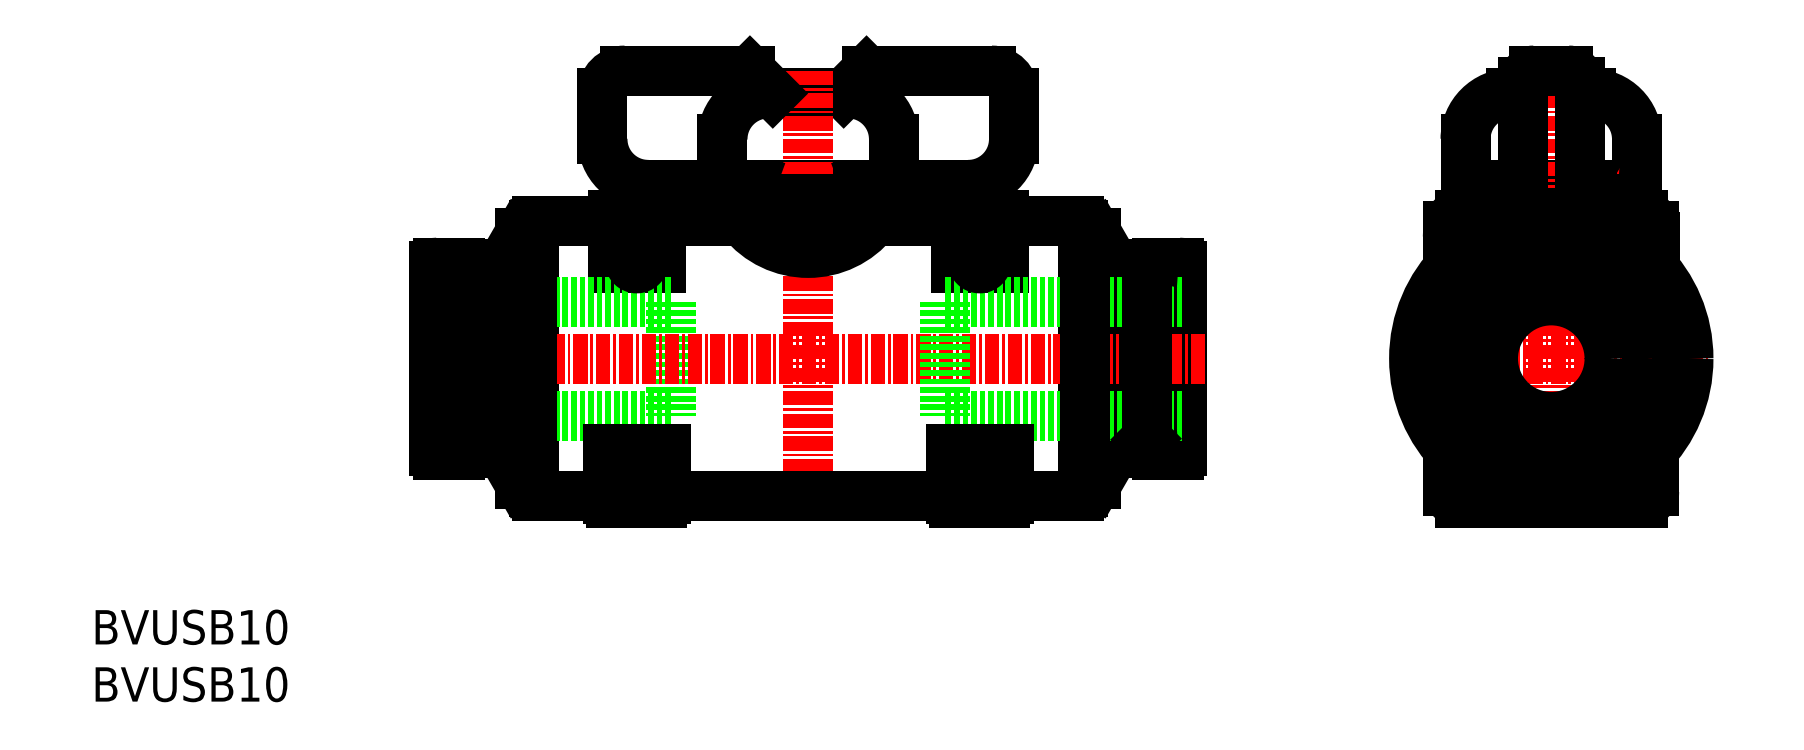
<metadata>
{"format":"dxf","ext":"dxf","renderer":"ezdxf+matplotlib","layout":"modelspace","background":"white","min_lineweight":24,"dpi":150}
</metadata>
<code>
0
SECTION
2
ENTITIES
0
INSERT
8
0
2
*U12
10
0
20
0
30
0
0
INSERT
8
0
2
*U13
10
0
20
0
30
0
0
LINE
8
0
10
59.7
20
45.05
30
0
11
65.7
21
45.05
31
0
0
LINE
8
0
10
64.9
20
42.7
30
0
11
60.5
21
42.7
31
0
0
LINE
8
0
10
95.4
20
21.9
30
0
11
95.4
21
38.1
31
0
0
LINE
8
0
10
50.7
20
35
30
0
11
50.7
21
25
31
0
0
LINE
8
0
10
57.6
20
55.2
30
0
11
46.7
21
55.2
31
0
0
LINE
8
0
10
70.2
20
49.2
30
0
11
70.2
21
45.2
31
0
0
LINE
8
0
10
67.8
20
55.2
30
0
11
78.7
21
55.2
31
0
0
LINE
8
0
10
80.7
20
53.2
30
0
11
80.7
21
49.2
31
0
0
LINE
8
0
10
91.1
20
36.9
30
0
11
90.92
21
37.1
31
0
0
LINE
8
0
10
91.1
20
23.1
30
0
11
91.1
21
36.9
31
0
0
LINE
8
0
10
65.8
20
53.2
30
0
11
67.8
21
55.2
31
0
0
LINE
8
0
10
91.27
20
22.9
30
0
11
91.27
21
37.1
31
0
0
LINE
8
0
10
48.25
20
42.15
30
0
11
48.25
21
38.26
31
0
0
LINE
8
0
10
93.2
20
21.6
30
0
11
93.2
21
38.4
31
0
0
LINE
8
CENTER
10
47.7
20
43.7
30
0
11
47.7
21
36.9
31
0
0
LINE
8
0
10
37.49
20
41
30
0
11
37.49
21
19
31
0
0
LINE
8
0
10
37.49
20
19
30
0
11
35.9
21
21.75
31
0
0
LINE
8
0
10
37.49
20
41
30
0
11
35.9
21
38.25
31
0
0
LINE
8
0
10
35.9
20
38.25
30
0
11
35.9
21
21.75
31
0
0
LINE
8
0
10
35.9
20
21.75
30
0
11
35.3
21
22.1
31
0
0
LINE
8
0
10
35.3
20
37.9
30
0
11
35.3
21
22.1
31
0
0
LINE
8
0
10
95.1
20
38.4
30
0
11
93.2
21
38.4
31
0
0
LINE
8
0
10
35.9
20
38.25
30
0
11
35.3
21
37.9
31
0
0
LINE
8
0
10
37.49
20
19
30
0
11
38.5
21
19
31
0
0
LINE
8
CENTER
10
59.7
20
45.75
30
0
11
59.7
21
43.25
31
0
0
LINE
8
0
10
44.7
20
53.2
30
0
11
44.7
21
49.2
31
0
0
LINE
8
0
10
37.49
20
41
30
0
11
38.5
21
41
31
0
0
LINE
8
0
10
55.2
20
49.2
30
0
11
55.2
21
45.2
31
0
0
LINE
8
0
10
76.7
20
45.2
30
0
11
48.7
21
45.2
31
0
0
LINE
8
0
10
60.5
20
45.2
30
0
11
60.5
21
45.05
31
0
0
LINE
8
CENTER
10
66.9
20
44.5
30
0
11
58.5
21
44.5
31
0
0
LINE
8
0
10
66.2
20
53.2
30
0
11
59.2
21
53.2
31
0
0
LINE
8
CENTER
10
65.7
20
45.69
30
0
11
65.7
21
43.13
31
0
0
LINE
8
0
10
87.91
20
19
30
0
11
89.5
21
21.75
31
0
0
LINE
8
0
10
87.91
20
41
30
0
11
89.5
21
38.25
31
0
0
LINE
8
0
10
89.5
20
38.25
30
0
11
89.5
21
21.75
31
0
0
LINE
8
0
10
87.91
20
41
30
0
11
87.91
21
19
31
0
0
LINE
8
0
10
93.2
20
36.02
30
0
11
92.3
21
36.02
31
0
0
LINE
8
0
10
77.15
20
42.15
30
0
11
77.15
21
38.26
31
0
0
LINE
8
CENTER
10
77.7
20
43.7
30
0
11
77.7
21
36.9
31
0
0
LINE
8
0
10
47.15
20
42.15
30
0
11
47.15
21
38.26
31
0
0
LINE
8
0
10
56.95
20
45.2
30
0
11
56.95
21
42
31
0
0
LINE
8
0
10
78.25
20
42.15
30
0
11
78.25
21
38.26
31
0
0
LINE
8
0
10
64.9
20
45.2
30
0
11
64.9
21
45.05
31
0
0
LINE
8
0
10
38.7
20
41.7
30
0
11
38.7
21
18.3
31
0
0
LINE
8
0
10
91.1
20
23.1
30
0
11
90.92
21
22.9
31
0
0
LINE
8
0
10
90.92
20
22.9
30
0
11
90.92
21
37.1
31
0
0
LINE
8
0
10
90.92
20
37.1
30
0
11
90.1
21
37.1
31
0
0
LINE
8
0
10
91.27
20
22.9
30
0
11
91.1
21
23.1
31
0
0
LINE
8
0
10
78.3
20
42.6
30
0
11
78.3
21
37.94
31
0
0
LINE
8
0
10
68.45
20
45.2
30
0
11
68.45
21
42
31
0
0
LINE
8
0
10
77.1
20
42.6
30
0
11
77.1
21
37.94
31
0
0
LINE
8
0
10
79.8
20
42.6
30
0
11
79.8
21
37.94
31
0
0
LINE
8
0
10
75.6
20
42.6
30
0
11
75.6
21
37.94
31
0
0
LINE
8
0
10
92.3
20
37
30
0
11
92.2
21
37.1
31
0
0
LINE
8
0
10
90.1
20
37.9
30
0
11
90.1
21
22.1
31
0
0
LINE
8
0
10
86.7
20
41.7
30
0
11
86.7
21
18.3
31
0
0
LINE
8
CENTER
10
62.7
20
55.2
30
0
11
62.7
21
16
31
0
0
LINE
8
0
10
56.95
20
42
30
0
11
49.8
21
42
31
0
0
LINE
8
0
10
86.4
20
42
30
0
11
79.8
21
42
31
0
0
LINE
8
CENTER
10
97.4
20
30
30
0
11
28
21
30
31
0
0
LINE
8
0
10
59.7
20
43.95
30
0
11
65.7
21
43.95
31
0
0
LINE
8
0
10
59.6
20
53.2
30
0
11
57.6
21
55.2
31
0
0
LINE
8
0
10
90.92
20
22.9
30
0
11
90.1
21
22.9
31
0
0
LINE
8
0
10
45.6
20
42
30
0
11
39
21
42
31
0
0
LINE
8
0
10
75.6
20
42
30
0
11
68.45
21
42
31
0
0
LINE
8
0
10
91.27
20
37.1
30
0
11
91.1
21
36.9
31
0
0
LINE
8
0
10
95.1
20
21.6
30
0
11
93.2
21
21.6
31
0
0
LINE
8
0
10
87.91
20
41
30
0
11
86.9
21
41
31
0
0
LINE
8
0
10
87.91
20
19
30
0
11
86.9
21
19
31
0
0
LINE
8
0
10
89.5
20
38.25
30
0
11
90.1
21
37.9
31
0
0
LINE
8
0
10
89.5
20
21.75
30
0
11
90.1
21
22.1
31
0
0
LINE
8
0
10
86.4
20
18
30
0
11
80.25
21
18
31
0
0
LINE
8
0
10
47.1
20
42.6
30
0
11
47.1
21
37.94
31
0
0
LINE
8
0
10
49.8
20
42.6
30
0
11
49.8
21
37.94
31
0
0
LINE
8
0
10
48.3
20
42.6
30
0
11
48.3
21
37.94
31
0
0
LINE
8
0
10
45.6
20
42.6
30
0
11
45.6
21
37.94
31
0
0
LINE
8
0
10
92.2
20
22.9
30
0
11
92.2
21
37.1
31
0
0
LINE
8
0
10
93.2
20
23.98
30
0
11
92.3
21
23.98
31
0
0
LINE
8
0
10
92.2
20
22.9
30
0
11
91.27
21
22.9
31
0
0
LINE
8
0
10
92.2
20
37.1
30
0
11
91.27
21
37.1
31
0
0
LINE
8
0
10
74.7
20
35
30
0
11
95.4
21
35
31
0
0
LINE
8
0
10
74.7
20
25
30
0
11
95.4
21
25
31
0
0
LINE
8
0
10
92.3
20
23
30
0
11
92.3
21
37
31
0
0
LINE
8
0
10
74.7
20
35
30
0
11
74.7
21
25
31
0
0
LINE
8
0
10
92.3
20
23
30
0
11
92.2
21
22.9
31
0
0
LINE
8
0
10
33.1
20
23
30
0
11
33.1
21
37
31
0
0
LINE
8
0
10
50.7
20
25
30
0
11
30
21
25
31
0
0
LINE
8
0
10
50.7
20
35
30
0
11
30
21
35
31
0
0
LINE
8
0
10
33.2
20
37.1
30
0
11
34.12
21
37.1
31
0
0
LINE
8
0
10
33.2
20
22.9
30
0
11
34.12
21
22.9
31
0
0
LINE
8
0
10
32.2
20
23.98
30
0
11
33.1
21
23.98
31
0
0
LINE
8
0
10
32.2
20
36.02
30
0
11
33.1
21
36.02
31
0
0
LINE
8
0
10
34.12
20
22.9
30
0
11
34.3
21
23.1
31
0
0
LINE
8
0
10
34.3
20
23.1
30
0
11
34.47
21
22.9
31
0
0
LINE
8
0
10
34.12
20
37.1
30
0
11
34.3
21
36.9
31
0
0
LINE
8
0
10
34.3
20
36.9
30
0
11
34.47
21
37.1
31
0
0
LINE
8
0
10
34.47
20
22.9
30
0
11
35.3
21
22.9
31
0
0
LINE
8
0
10
34.47
20
37.1
30
0
11
35.3
21
37.1
31
0
0
LINE
8
0
10
32.2
20
21.6
30
0
11
32.2
21
38.4
31
0
0
LINE
8
0
10
30
20
21.9
30
0
11
30
21
38.1
31
0
0
LINE
8
0
10
30.3
20
21.6
30
0
11
32.2
21
21.6
31
0
0
LINE
8
0
10
30.3
20
38.4
30
0
11
32.2
21
38.4
31
0
0
LINE
8
0
10
34.12
20
22.9
30
0
11
34.12
21
37.1
31
0
0
LINE
8
0
10
34.3
20
23.1
30
0
11
34.3
21
36.9
31
0
0
LINE
8
0
10
34.47
20
22.9
30
0
11
34.47
21
37.1
31
0
0
LINE
8
0
10
33.1
20
23
30
0
11
33.2
21
22.9
31
0
0
LINE
8
0
10
33.1
20
37
30
0
11
33.2
21
37.1
31
0
0
LINE
8
0
10
33.2
20
22.9
30
0
11
33.2
21
37.1
31
0
0
LINE
8
0
10
64.9
20
43.95
30
0
11
64.9
21
42.7
31
0
0
LINE
8
0
10
60.5
20
43.95
30
0
11
60.5
21
42.7
31
0
0
LINE
8
0
10
86.7
20
19.2
30
0
11
86.9
21
19
31
0
0
LINE
8
0
10
86.9
20
41
30
0
11
86.7
21
40.8
31
0
0
LINE
8
0
10
38.5
20
19
30
0
11
38.7
21
19.2
31
0
0
LINE
8
0
10
38.5
20
41
30
0
11
38.7
21
40.8
31
0
0
LINE
8
0
10
86.9
20
41
30
0
11
86.9
21
19
31
0
0
LINE
8
0
10
38.5
20
41
30
0
11
38.5
21
19
31
0
0
LINE
8
0
10
79.95
20
17.4
30
0
11
79.25
21
17.4
31
0
0
LINE
8
CENTER
10
47.7
20
23.1
30
0
11
47.7
21
16.4
31
0
0
LINE
8
CENTER
10
77.7
20
23.1
30
0
11
77.7
21
16.4
31
0
0
LINE
8
0
10
46.45
20
22.06
30
0
11
46.45
21
17.7
31
0
0
LINE
8
0
10
48.95
20
22.06
30
0
11
48.95
21
17.7
31
0
0
LINE
8
0
10
78.95
20
22.06
30
0
11
78.95
21
17.7
31
0
0
LINE
8
0
10
76.45
20
22.06
30
0
11
76.45
21
17.7
31
0
0
LINE
8
0
10
80.25
20
22.06
30
0
11
80.25
21
17.7
31
0
0
LINE
8
0
10
75.15
20
22.06
30
0
11
75.15
21
17.7
31
0
0
LINE
8
0
10
50.25
20
22.06
30
0
11
50.25
21
17.7
31
0
0
LINE
8
0
10
45.15
20
22.06
30
0
11
45.15
21
17.7
31
0
0
LINE
8
0
10
46.15
20
17.4
30
0
11
45.45
21
17.4
31
0
0
LINE
8
0
10
49.95
20
17.4
30
0
11
49.25
21
17.4
31
0
0
LINE
8
0
10
76.15
20
17.4
30
0
11
75.45
21
17.4
31
0
0
LINE
8
0
10
78.25
20
21.74
30
0
11
78.25
21
17.95
31
0
0
LINE
8
0
10
47.15
20
21.74
30
0
11
47.15
21
17.95
31
0
0
LINE
8
0
10
77.15
20
21.74
30
0
11
77.15
21
17.95
31
0
0
LINE
8
0
10
48.25
20
21.74
30
0
11
48.25
21
17.95
31
0
0
LINE
8
0
10
47.15
20
18
30
0
11
46.45
21
18
31
0
0
LINE
8
0
10
48.95
20
18
30
0
11
48.25
21
18
31
0
0
LINE
8
0
10
78.95
20
18
30
0
11
78.25
21
18
31
0
0
LINE
8
0
10
77.15
20
18
30
0
11
76.45
21
18
31
0
0
LINE
8
0
10
45.15
20
18
30
0
11
39
21
18
31
0
0
LINE
8
0
10
75.15
20
18
30
0
11
50.25
21
18
31
0
0
LINE
8
0
10
47.1
20
42.6
30
0
11
45.6
21
42.6
31
0
0
LINE
8
0
10
48.3
20
42.6
30
0
11
49.8
21
42.6
31
0
0
LINE
8
0
10
77.1
20
42.6
30
0
11
75.6
21
42.6
31
0
0
LINE
8
0
10
78.3
20
42.6
30
0
11
79.8
21
42.6
31
0
0
LINE
8
0
10
78.3
20
41.6
30
0
11
78.25
21
41.6
31
0
0
LINE
8
0
10
47.15
20
41.6
30
0
11
47.1
21
41.6
31
0
0
LINE
8
0
10
48.3
20
41.6
30
0
11
48.25
21
41.6
31
0
0
LINE
8
0
10
77.15
20
41.6
30
0
11
77.1
21
41.6
31
0
0
ARC
8
0
10
39
20
18.3
30
0
40
0.3
50
180
51
270
0
ARC
8
0
10
47.7
20
42.15
30
0
40
0.55
50
0
51
180
0
ARC
8
0
10
77.7
20
42.15
30
0
40
0.55
50
0
51
180
0
ARC
8
0
10
62.7
20
46.64
30
0
40
7.386
50
218.9
51
321.1
0
ARC
8
0
10
59.7
20
44.5
30
0
40
0.55
50
90
51
270
0
ARC
8
0
10
66.2
20
49.2
30
0
40
4
50
0
51
90
0
ARC
8
0
10
48.7
20
49.2
30
0
40
4
50
180
51
270
0
ARC
8
0
10
46.7
20
53.2
30
0
40
2
50
90
51
180
0
ARC
8
0
10
59.2
20
49.2
30
0
40
4
50
90
51
180
0
ARC
8
0
10
65.7
20
44.5
30
0
40
0.55
50
270
51
90
0
ARC
8
0
10
76.7
20
49.2
30
0
40
4
50
270
51
0
0
ARC
8
0
10
59.7
20
44.5
30
0
40
0.6
50
66.44
51
293.6
0
ARC
8
0
10
78.7
20
53.2
30
0
40
2
50
0
51
90
0
ARC
8
0
10
65.7
20
44.5
30
0
40
0.6
50
246.4
51
113.6
0
ARC
8
0
10
39
20
41.7
30
0
40
0.3
50
90
51
180
0
ARC
8
0
10
86.4
20
41.7
30
0
40
0.3
50
0
51
90
0
ARC
8
0
10
86.4
20
18.3
30
0
40
0.3
50
270
51
0
0
ARC
8
0
10
49.95
20
17.7
30
0
40
0.3
50
270
51
0
0
ARC
8
0
10
47.7
20
17.95
30
0
40
0.55
50
180
51
1.002e-05
0
ARC
8
0
10
77.7
20
17.95
30
0
40
0.55
50
180
51
1.002e-05
0
ARC
8
0
10
45.45
20
17.7
30
0
40
0.3
50
180
51
270
0
ARC
8
0
10
46.15
20
17.7
30
0
40
0.3
50
270
51
0
0
ARC
8
0
10
75.45
20
17.7
30
0
40
0.3
50
180
51
270
0
ARC
8
0
10
49.25
20
17.7
30
0
40
0.3
50
180
51
270
0
ARC
8
0
10
76.15
20
17.7
30
0
40
0.3
50
270
51
0
0
ARC
8
0
10
79.25
20
17.7
30
0
40
0.3
50
180
51
270
0
ARC
8
0
10
79.95
20
17.7
30
0
40
0.3
50
270
51
0
0
POLYLINE
8
0
66
     1
10
0
20
0
30
0
0
VERTEX
8
0
10
47.1
20
38.5
30
0
42
0.04892
0
VERTEX
8
0
10
47.11
20
38.38
30
0
42
0.04889
0
VERTEX
8
0
10
47.15
20
38.27
30
0
42
0.04937
0
VERTEX
8
0
10
47.2
20
38.17
30
0
42
0.04912
0
VERTEX
8
0
10
47.28
20
38.08
30
0
42
0.04913
0
VERTEX
8
0
10
47.37
20
38
30
0
42
0.04915
0
VERTEX
8
0
10
47.47
20
37.95
30
0
42
0.04915
0
VERTEX
8
0
10
47.58
20
37.91
30
0
42
0.04928
0
VERTEX
8
0
10
47.7
20
37.9
30
0
42
0.04892
0
VERTEX
8
0
10
47.82
20
37.91
30
0
42
0.04889
0
VERTEX
8
0
10
47.93
20
37.95
30
0
42
0.04937
0
VERTEX
8
0
10
48.03
20
38
30
0
42
0.04912
0
VERTEX
8
0
10
48.12
20
38.08
30
0
42
0.04913
0
VERTEX
8
0
10
48.2
20
38.17
30
0
42
0.04915
0
VERTEX
8
0
10
48.25
20
38.27
30
0
42
0.04915
0
VERTEX
8
0
10
48.29
20
38.38
30
0
42
0.04928
0
VERTEX
8
0
10
48.3
20
38.5
30
0
0
SEQEND
8
0
0
POLYLINE
8
0
66
     1
10
0
20
0
30
0
0
VERTEX
8
0
10
77.1
20
38.5
30
0
42
0.04892
0
VERTEX
8
0
10
77.11
20
38.38
30
0
42
0.04889
0
VERTEX
8
0
10
77.15
20
38.27
30
0
42
0.04937
0
VERTEX
8
0
10
77.2
20
38.17
30
0
42
0.04912
0
VERTEX
8
0
10
77.28
20
38.08
30
0
42
0.04913
0
VERTEX
8
0
10
77.37
20
38
30
0
42
0.04915
0
VERTEX
8
0
10
77.47
20
37.95
30
0
42
0.04915
0
VERTEX
8
0
10
77.58
20
37.91
30
0
42
0.04928
0
VERTEX
8
0
10
77.7
20
37.9
30
0
42
0.04892
0
VERTEX
8
0
10
77.82
20
37.91
30
0
42
0.04889
0
VERTEX
8
0
10
77.93
20
37.95
30
0
42
0.04937
0
VERTEX
8
0
10
78.03
20
38
30
0
42
0.04912
0
VERTEX
8
0
10
78.12
20
38.08
30
0
42
0.04913
0
VERTEX
8
0
10
78.2
20
38.17
30
0
42
0.04915
0
VERTEX
8
0
10
78.25
20
38.27
30
0
42
0.04915
0
VERTEX
8
0
10
78.29
20
38.38
30
0
42
0.04928
0
VERTEX
8
0
10
78.3
20
38.5
30
0
0
SEQEND
8
0
0
POLYLINE
8
0
66
     1
10
0
20
0
30
0
0
VERTEX
8
0
10
48.25
20
21.26
30
0
42
0.06205
0
VERTEX
8
0
10
48.29
20
21.4
30
0
42
0.06211
0
VERTEX
8
0
10
48.3
20
21.55
30
0
42
0.06194
0
VERTEX
8
0
10
48.27
20
21.7
30
0
42
0.06206
0
VERTEX
8
0
10
48.2
20
21.83
30
0
42
0.06201
0
VERTEX
8
0
10
48.11
20
21.94
30
0
42
0.06204
0
VERTEX
8
0
10
47.99
20
22.03
30
0
42
0.06205
0
VERTEX
8
0
10
47.85
20
22.08
30
0
42
0.06189
0
VERTEX
8
0
10
47.7
20
22.1
30
0
42
0.06181
0
VERTEX
8
0
10
47.55
20
22.08
30
0
42
0.06228
0
VERTEX
8
0
10
47.41
20
22.03
30
0
42
0.06201
0
VERTEX
8
0
10
47.29
20
21.94
30
0
42
0.06203
0
VERTEX
8
0
10
47.2
20
21.83
30
0
42
0.06205
0
VERTEX
8
0
10
47.13
20
21.7
30
0
42
0.06204
0
VERTEX
8
0
10
47.1
20
21.55
30
0
42
0.06182
0
VERTEX
8
0
10
47.11
20
21.4
30
0
42
0.06176
0
VERTEX
8
0
10
47.15
20
21.26
30
0
0
SEQEND
8
0
0
POLYLINE
8
0
66
     1
10
0
20
0
30
0
0
VERTEX
8
0
10
78.25
20
21.26
30
0
42
0.06205
0
VERTEX
8
0
10
78.29
20
21.4
30
0
42
0.06211
0
VERTEX
8
0
10
78.3
20
21.55
30
0
42
0.06194
0
VERTEX
8
0
10
78.27
20
21.7
30
0
42
0.06206
0
VERTEX
8
0
10
78.2
20
21.83
30
0
42
0.06201
0
VERTEX
8
0
10
78.11
20
21.94
30
0
42
0.06204
0
VERTEX
8
0
10
77.99
20
22.03
30
0
42
0.06205
0
VERTEX
8
0
10
77.85
20
22.08
30
0
42
0.06189
0
VERTEX
8
0
10
77.7
20
22.1
30
0
42
0.06181
0
VERTEX
8
0
10
77.55
20
22.08
30
0
42
0.06228
0
VERTEX
8
0
10
77.41
20
22.03
30
0
42
0.06201
0
VERTEX
8
0
10
77.29
20
21.94
30
0
42
0.06203
0
VERTEX
8
0
10
77.2
20
21.83
30
0
42
0.06205
0
VERTEX
8
0
10
77.13
20
21.7
30
0
42
0.06204
0
VERTEX
8
0
10
77.1
20
21.55
30
0
42
0.06182
0
VERTEX
8
0
10
77.11
20
21.4
30
0
42
0.06176
0
VERTEX
8
0
10
77.15
20
21.26
30
0
0
SEQEND
8
0
0
LINE
8
CENTER
10
113.7
20
30
30
0
11
141.7
21
30
31
0
0
LINE
8
0
10
120.2
20
49.2
30
0
11
120.2
21
45.2
31
0
0
LINE
8
0
10
120.2
20
45.2
30
0
11
135.2
21
45.2
31
0
0
LINE
8
CENTER
10
127.7
20
57.2
30
0
11
127.7
21
15.4
31
0
0
LINE
8
0
10
124.2
20
53.2
30
0
11
125.2
21
53.2
31
0
0
LINE
8
0
10
135.2
20
49.2
30
0
11
135.2
21
45.2
31
0
0
LINE
8
0
10
126.2
20
55.2
30
0
11
129.2
21
55.2
31
0
0
LINE
8
0
10
130.2
20
54.2
30
0
11
130.2
21
45.2
31
0
0
LINE
8
0
10
130.2
20
53.2
30
0
11
131.2
21
53.2
31
0
0
LINE
8
0
10
125.2
20
54.2
30
0
11
125.2
21
45.2
31
0
0
LINE
8
0
10
122.4
20
43.95
30
0
11
122.4
21
42.7
31
0
0
LINE
8
0
10
133
20
45.2
30
0
11
133
21
45.05
31
0
0
LINE
8
0
10
122.4
20
45.2
30
0
11
122.4
21
45.05
31
0
0
LINE
8
CENTER
10
120.7
20
44.5
30
0
11
124.4
21
44.5
31
0
0
LINE
8
0
10
121.9
20
43.95
30
0
11
123
21
43.95
31
0
0
LINE
8
0
10
121.9
20
45.05
30
0
11
123
21
45.05
31
0
0
LINE
8
0
10
133.5
20
45.05
30
0
11
132.4
21
45.05
31
0
0
LINE
8
0
10
133.5
20
43.95
30
0
11
132.4
21
43.95
31
0
0
LINE
8
CENTER
10
134.7
20
44.5
30
0
11
131
21
44.5
31
0
0
LINE
8
0
10
133
20
43.95
30
0
11
133
21
42.7
31
0
0
LINE
8
0
10
135.7
20
17.4
30
0
11
119.7
21
17.4
31
0
0
LINE
8
0
10
136.7
20
22.06
30
0
11
136.7
21
18.4
31
0
0
LINE
8
0
10
118.7
20
22.06
30
0
11
118.7
21
18.4
31
0
0
LINE
8
0
10
118.7
20
37.94
30
0
11
118.7
21
41.6
31
0
0
LINE
8
0
10
135.7
20
42.6
30
0
11
130.7
21
42.6
31
0
0
LINE
8
0
10
136.7
20
37.88
30
0
11
136.7
21
40.6
31
0
0
LINE
8
0
10
134.6
20
42.7
30
0
11
120.7
21
42.7
31
0
0
LINE
8
0
10
118.6
20
37.88
30
0
11
118.6
21
40.6
31
0
0
LINE
8
0
10
136.7
20
37.94
30
0
11
136.7
21
41.6
31
0
0
LINE
8
0
10
130.7
20
41.62
30
0
11
130.7
21
42.6
31
0
0
LINE
8
0
10
124.7
20
41.62
30
0
11
124.7
21
42.6
31
0
0
LINE
8
0
10
124.7
20
42.6
30
0
11
119.7
21
42.6
31
0
0
ARC
8
0
10
121.9
20
44.5
30
0
40
0.55
50
90
51
270
0
CIRCLE
8
0
10
127.7
20
30
30
0
40
11
0
CIRCLE
8
0
10
127.7
20
30
30
0
40
5.1
0
CIRCLE
8
0
10
127.7
20
30
30
0
40
8.4
0
CIRCLE
8
0
10
127.7
20
30
30
0
40
12
0
ARC
8
0
10
126.2
20
54.2
30
0
40
1
50
90
51
180
0
ARC
8
0
10
129.2
20
54.2
30
0
40
1
50
0
51
90
0
ARC
8
0
10
124.2
20
49.2
30
0
40
4
50
90
51
180
0
ARC
8
0
10
131.2
20
49.2
30
0
40
4
50
0
51
90
0
ARC
8
0
10
133.5
20
44.5
30
0
40
0.55
50
270
51
90
0
ARC
8
0
10
119.7
20
18.4
30
0
40
1
50
180
51
270
0
ARC
8
0
10
135.7
20
18.4
30
0
40
1
50
270
51
0
0
ARC
8
0
10
135.7
20
41.6
30
0
40
1
50
2.504e-06
51
90
0
ARC
8
0
10
119.7
20
41.6
30
0
40
1
50
90
51
180
0
ARC
8
0
10
120.7
20
40.6
30
0
40
2.1
50
90
51
107.8
0
ARC
8
0
10
134.6
20
40.6
30
0
40
2.1
50
0.1196
51
12.53
0
ARC
8
0
10
134.6
20
40.6
30
0
40
2.1
50
72.25
51
90
0
ARC
8
0
10
120.7
20
40.6
30
0
40
2.1
50
167.5
51
179.9
0
POLYLINE
8
0
66
     1
10
0
20
0
30
0
0
VERTEX
8
0
10
122.7
20
43.95
30
0
42
0.1089
0
VERTEX
8
0
10
122.8
20
43.9
30
0
42
0.125
0
VERTEX
8
0
10
122.9
20
43.91
30
0
42
0.09791
0
VERTEX
8
0
10
123
20
43.97
30
0
42
0.06681
0
VERTEX
8
0
10
123.1
20
44.05
30
0
42
0.04809
0
VERTEX
8
0
10
123.1
20
44.16
30
0
42
0.03813
0
VERTEX
8
0
10
123.2
20
44.27
30
0
42
0.03262
0
VERTEX
8
0
10
123.2
20
44.38
30
0
42
0.03078
0
VERTEX
8
0
10
123.2
20
44.5
30
0
42
0.03026
0
VERTEX
8
0
10
123.2
20
44.62
30
0
42
0.03254
0
VERTEX
8
0
10
123.2
20
44.73
30
0
42
0.03787
0
VERTEX
8
0
10
123.2
20
44.84
30
0
42
0.0482
0
VERTEX
8
0
10
123.1
20
44.94
30
0
42
0.06749
0
VERTEX
8
0
10
123
20
45.03
30
0
42
0.09959
0
VERTEX
8
0
10
122.9
20
45.09
30
0
42
0.1263
0
VERTEX
8
0
10
122.8
20
45.1
30
0
42
0.1072
0
VERTEX
8
0
10
122.7
20
45.05
30
0
0
SEQEND
8
0
0
POLYLINE
8
0
66
     1
10
0
20
0
30
0
0
VERTEX
8
0
10
132.7
20
45.05
30
0
42
0.1089
0
VERTEX
8
0
10
132.6
20
45.1
30
0
42
0.125
0
VERTEX
8
0
10
132.5
20
45.09
30
0
42
0.09791
0
VERTEX
8
0
10
132.4
20
45.03
30
0
42
0.06681
0
VERTEX
8
0
10
132.3
20
44.95
30
0
42
0.04809
0
VERTEX
8
0
10
132.3
20
44.84
30
0
42
0.03813
0
VERTEX
8
0
10
132.2
20
44.73
30
0
42
0.03262
0
VERTEX
8
0
10
132.2
20
44.62
30
0
42
0.03078
0
VERTEX
8
0
10
132.2
20
44.5
30
0
42
0.03026
0
VERTEX
8
0
10
132.2
20
44.38
30
0
42
0.03254
0
VERTEX
8
0
10
132.2
20
44.27
30
0
42
0.03787
0
VERTEX
8
0
10
132.2
20
44.16
30
0
42
0.0482
0
VERTEX
8
0
10
132.3
20
44.06
30
0
42
0.06749
0
VERTEX
8
0
10
132.4
20
43.97
30
0
42
0.09959
0
VERTEX
8
0
10
132.5
20
43.91
30
0
42
0.1263
0
VERTEX
8
0
10
132.6
20
43.9
30
0
42
0.1072
0
VERTEX
8
0
10
132.7
20
43.95
30
0
0
SEQEND
8
0
0
ARC
8
0
10
95.1
20
38.1
30
0
40
0.3
50
0
51
90
0
ARC
8
0
10
95.1
20
21.9
30
0
40
0.3
50
270
51
5.09e-14
0
ARC
8
0
10
30.3
20
38.1
30
0
40
0.3
50
90
51
180
0
ARC
8
0
10
30.3
20
21.9
30
0
40
0.3
50
180
51
270
0
ENDSEC
0
EOF

</code>
